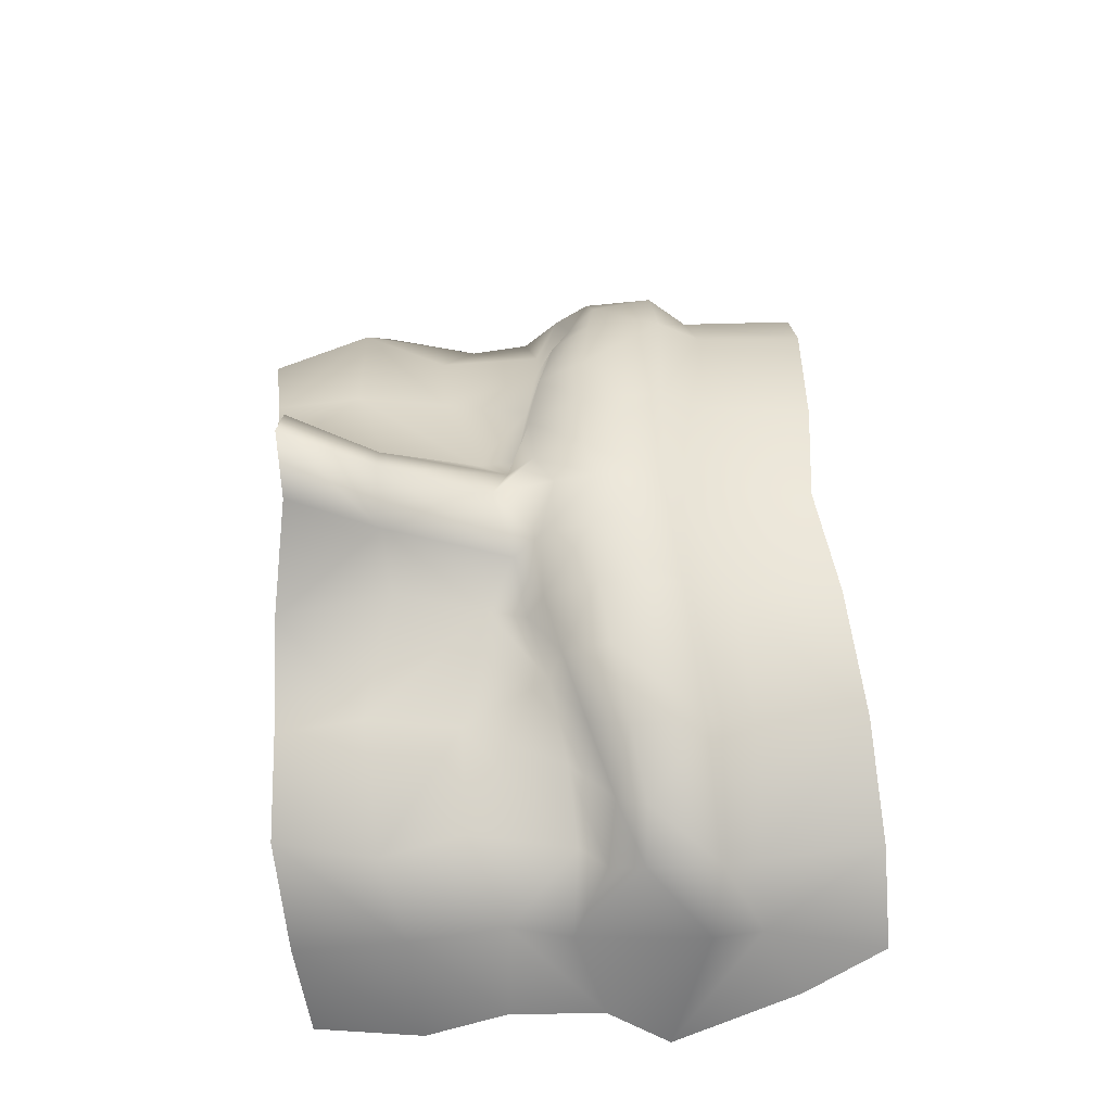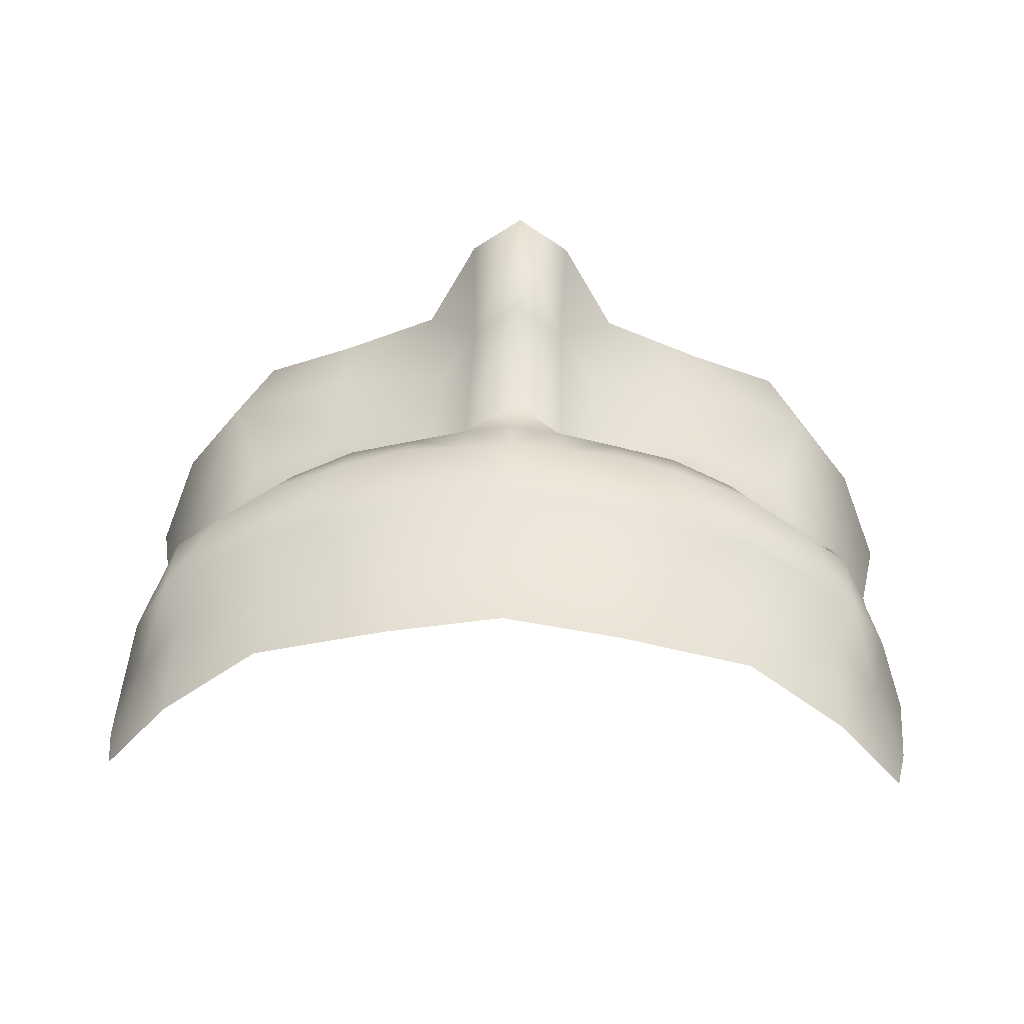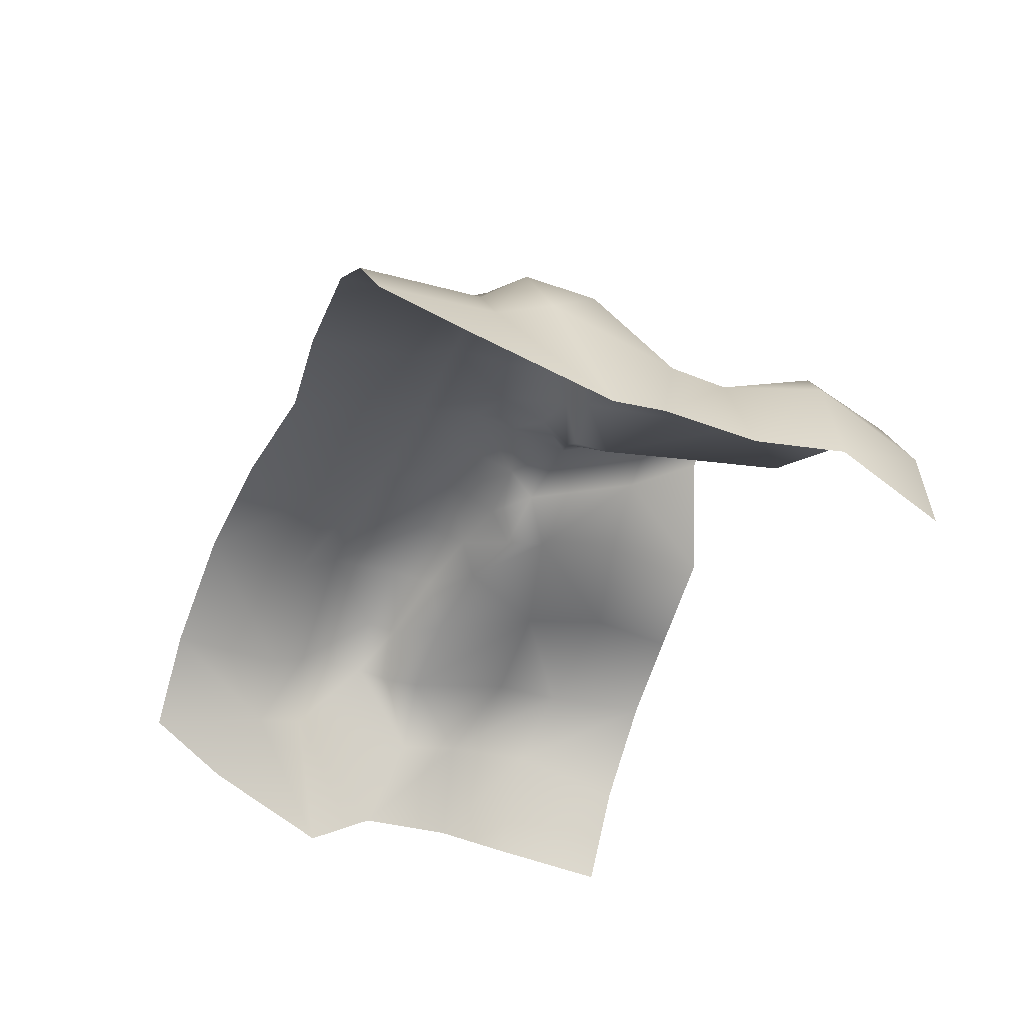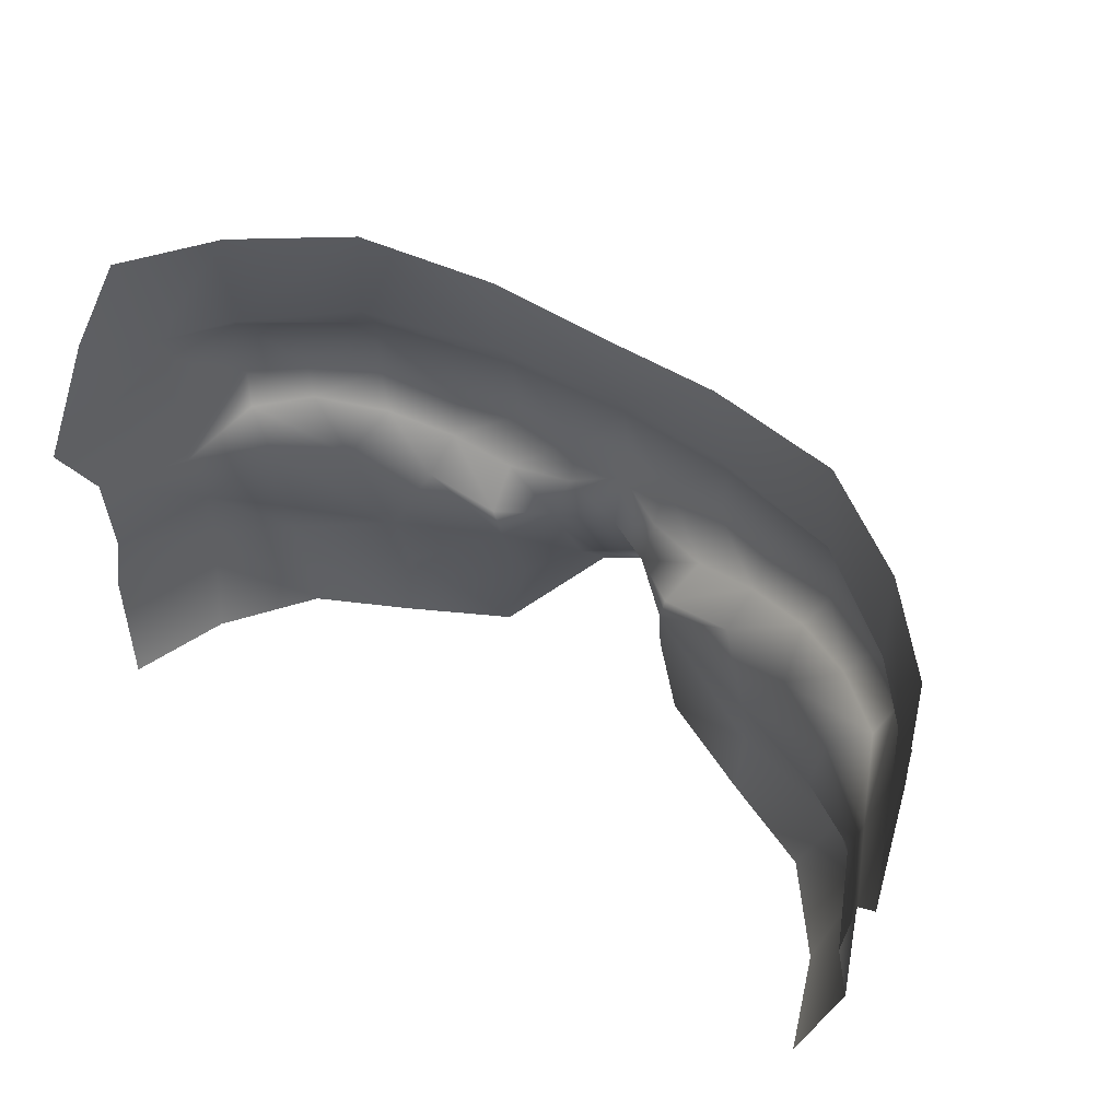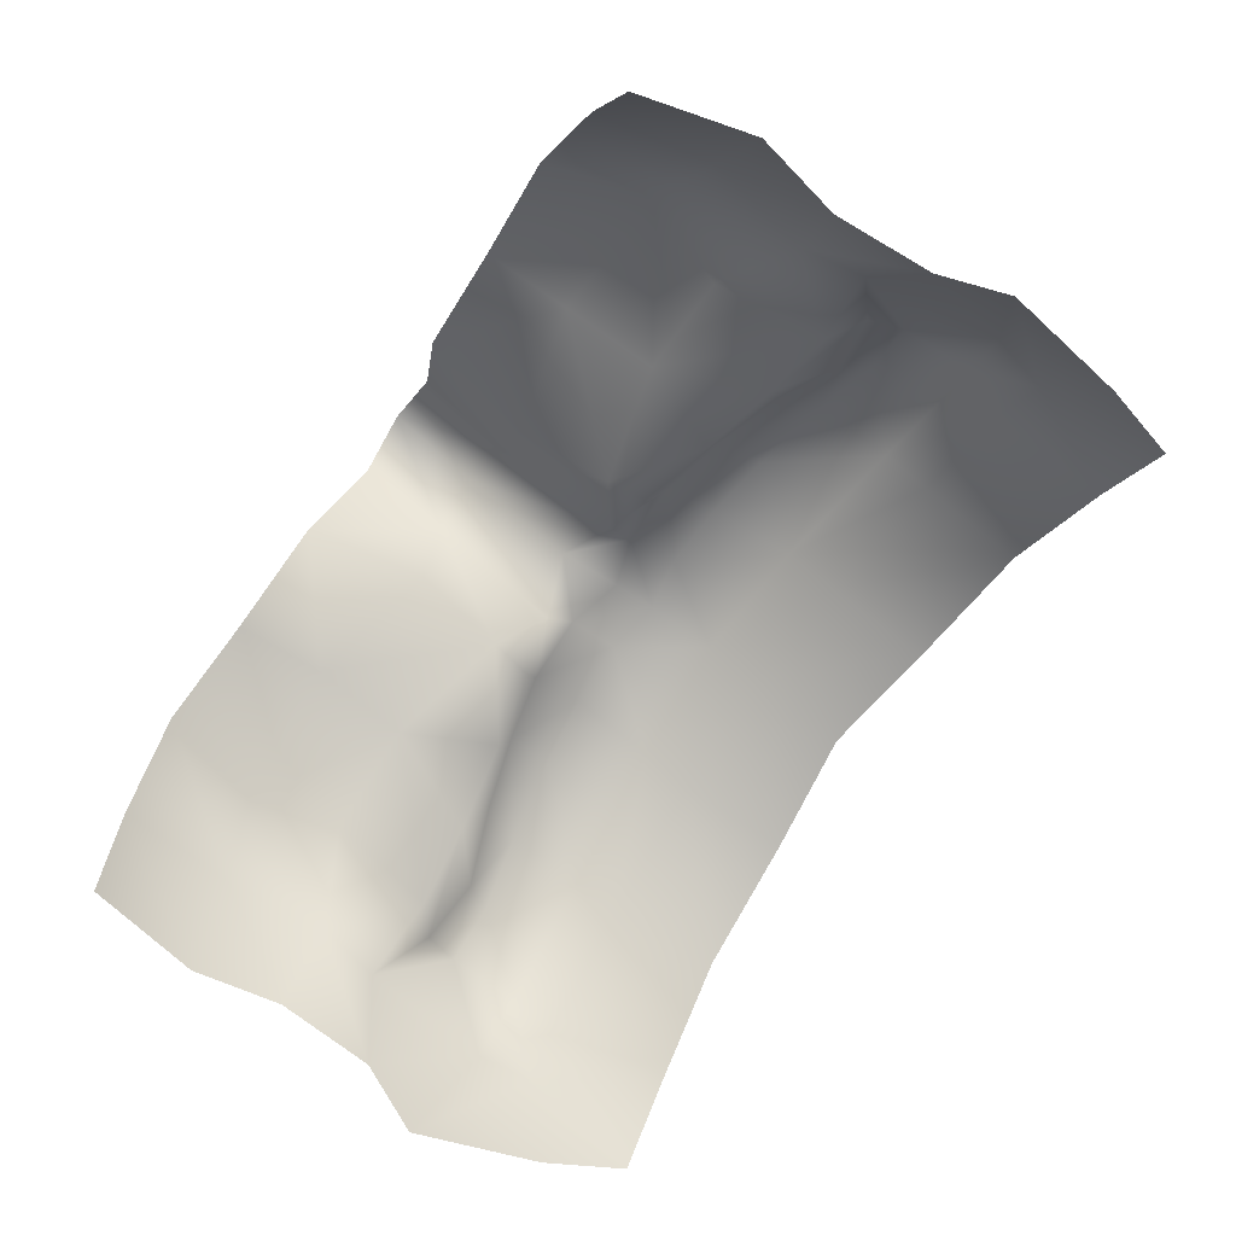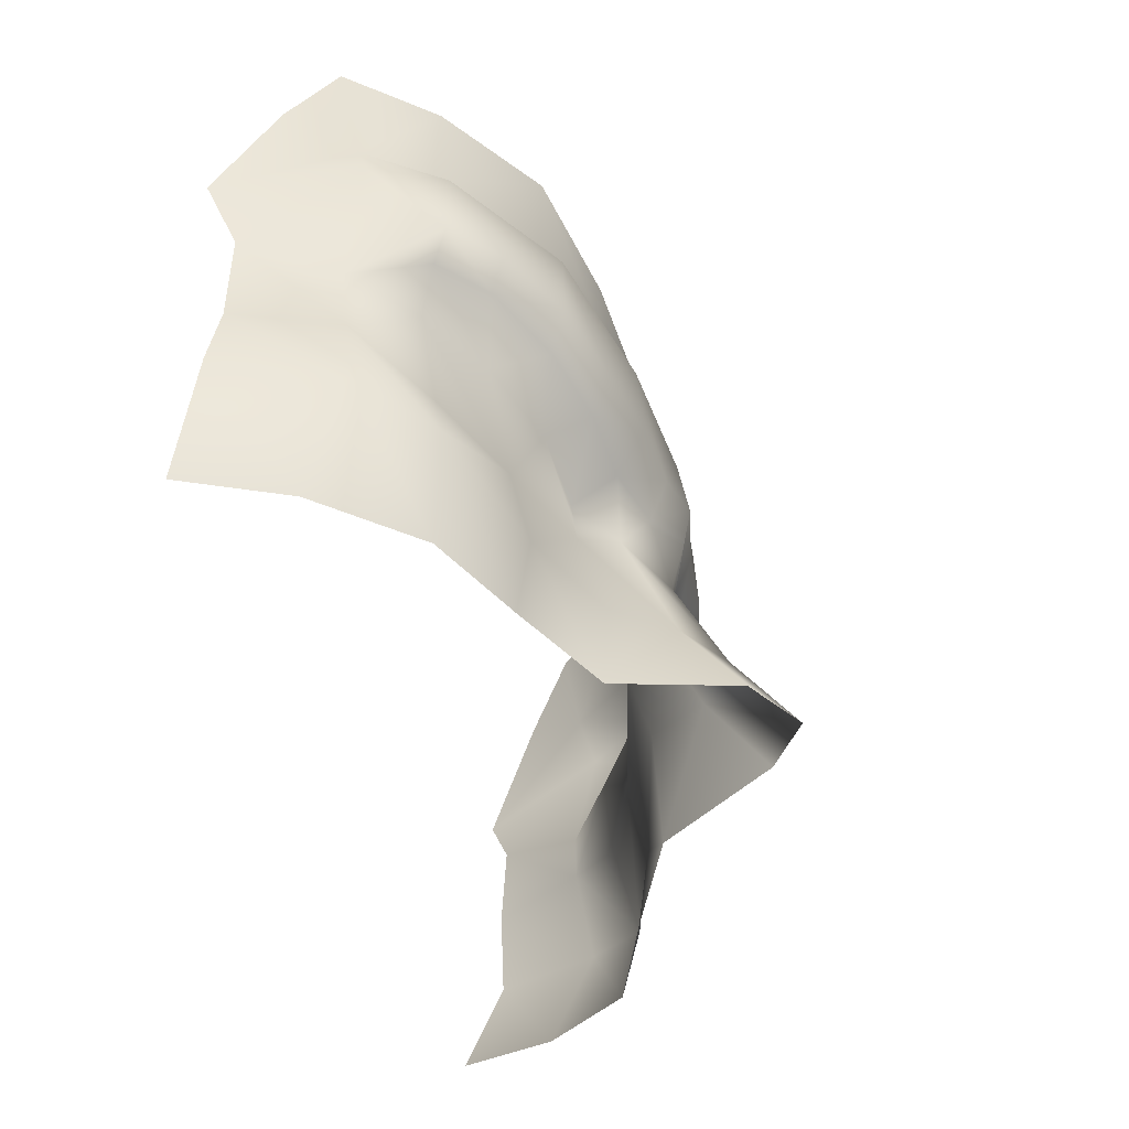
<metadata>
{"format":"obj","ext":"obj","renderer":"f3d","projection":"perspective","resolution":1024,"background":"white","views":[{"elev":51.8,"azim":86.1,"up":"+Z"},{"elev":40.1,"azim":-177.9,"up":"+Z"},{"elev":-36.2,"azim":-111.6,"up":"+Z"},{"elev":56.2,"azim":-147.7,"up":"+Y"},{"elev":-75.0,"azim":55.7,"up":"+Z"},{"elev":-47.5,"azim":-74.8,"up":"+Y"}]}
</metadata>
<code>
g facial_eye_geo
v 0.08968 1.405 0.09016
v 0.08369 1.382 0.08409
v 0.07657 1.379 0.1048
v 0.08087 1.403 0.1128
v 0.0862 1.422 0.09036
v 0.06306 1.377 0.1232
v 0.07745 1.423 0.11
v 0.08757 1.441 0.09083
v 0.06934 1.398 0.1257
v 0.04315 1.379 0.1316
v 0.04276 1.396 0.1339
v 0.02199 1.379 0.1416
v 0.07989 1.435 0.1091
v 0.08405 1.462 0.113
v 0.09231 1.454 0.08573
v 0.08149 1.472 0.11
v 0.08871 1.48 0.09657
v 0.08472 1.497 0.1057
v 0.07109 1.497 0.1221
v 0.07222 1.472 0.1218
v 0.05098 1.495 0.1375
v 0.07596 1.464 0.1267
v 0.07538 1.449 0.1264
v 0.06599 1.437 0.1193
v 0.07312 1.442 0.1236
v 0.06287 1.415 0.1219
v 0.04316 1.415 0.1299
v 0.0521 1.436 0.128
v 0.0625 1.444 0.1314
v 0.06602 1.45 0.1346
v 0.05293 1.464 0.1423
v 0.05302 1.448 0.1426
v 0.04957 1.44 0.1395
v 0.03575 1.433 0.1342
v 0.01951 1.422 0.1362
v 0.03614 1.436 0.1438
v 0.05256 1.473 0.1372
v 0.03742 1.445 0.1476
v 0.02511 1.471 0.1447
v 0.02408 1.493 0.1428
v 0.02509 1.461 0.1499
v -2.808e-18 1.46 0.1524
v 1.357e-18 1.469 0.148
v 1.581e-18 1.49 0.1446
v -0.02408 1.493 0.1428
v -0.02511 1.471 0.1447
v -0.05098 1.495 0.1375
v 0.02389 1.444 0.1509
v 0.01067 1.443 0.1521
v 0.02304 1.433 0.1451
v 0.02086 1.43 0.1353
v 0.01101 1.428 0.1427
v 0.01025 1.433 0.1485
v -5.978e-18 1.446 0.1545
v -0.05256 1.473 0.1372
v -0.02509 1.461 0.1499
v -0.07222 1.472 0.1218
v -0.07109 1.497 0.1221
v -0.01067 1.443 0.1521
v -0.05293 1.464 0.1423
v -0.08149 1.472 0.11
v -0.08472 1.497 0.1057
v -0.08871 1.48 0.09657
v -0.09231 1.454 0.08573
v -0.07596 1.464 0.1267
v -0.08405 1.462 0.113
v -0.08757 1.441 0.09083
v -0.07538 1.449 0.1264
v -0.07989 1.435 0.1091
v -0.06602 1.45 0.1346
v -0.07745 1.423 0.11
v -0.0862 1.422 0.09036
v -0.08087 1.403 0.1128
v -0.08968 1.405 0.09016
v -0.07657 1.379 0.1048
v -0.08369 1.382 0.08409
v -0.06306 1.377 0.1232
v -0.06934 1.398 0.1257
v -0.04315 1.379 0.1316
v -0.04276 1.396 0.1339
v -0.02199 1.379 0.1416
v -0.0625 1.444 0.1314
v -0.07312 1.442 0.1236
v -0.06599 1.437 0.1193
v -0.06287 1.415 0.1219
v -0.04316 1.415 0.1299
v -0.0521 1.436 0.128
v -0.05302 1.448 0.1426
v -0.04957 1.44 0.1395
v -0.03575 1.433 0.1342
v -0.01951 1.422 0.1362
v -0.03742 1.445 0.1476
v -0.03614 1.436 0.1438
v -0.02389 1.444 0.1509
v -0.02086 1.43 0.1353
v -0.02304 1.433 0.1451
v -0.01025 1.433 0.1485
v -0.01101 1.428 0.1427
v -2.904e-18 1.437 0.153
v -3.423e-18 1.424 0.15
v -3.083e-17 1.401 0.1602
v -0.01006 1.402 0.153
v 0.01006 1.402 0.153
v -0.01737 1.403 0.1411
v -0.011 1.383 0.1649
v -3.355e-17 1.382 0.1726
v 0.011 1.383 0.1649
v 0.01737 1.403 0.1411
g facial_eye_geo_0
f 3 2 1
f 4 3 1
f 4 1 5
f 3 4 6
f 7 4 5
f 5 8 7
f 4 9 6
f 9 4 7
f 6 9 10
f 9 11 10
f 10 11 12
f 8 13 7
f 8 14 13
f 15 14 8
f 15 16 14
f 15 17 16
f 17 18 16
f 16 18 19
f 20 16 19
f 20 19 21
f 14 16 22
f 16 20 22
f 13 14 23
f 23 14 22
f 7 13 24
f 23 25 13
f 25 24 13
f 24 26 7
f 26 9 7
f 9 26 27
f 26 24 27
f 9 27 11
f 28 24 25
f 24 28 27
f 29 25 23
f 25 29 28
f 30 23 22
f 30 29 23
f 31 22 20
f 30 22 31
f 30 32 29
f 30 31 32
f 28 29 33
f 32 33 29
f 28 34 27
f 28 33 34
f 11 27 35
f 35 27 34
f 36 33 32
f 34 33 36
f 37 31 20
f 37 20 21
f 38 32 31
f 38 36 32
f 39 37 21
f 40 39 21
f 41 31 37
f 41 38 31
f 39 41 37
f 41 39 42
f 39 40 43
f 39 43 42
f 40 44 43
f 44 45 43
f 45 46 43
f 43 46 42
f 46 45 47
f 41 48 38
f 38 48 36
f 49 48 41
f 49 41 42
f 48 50 36
f 48 49 50
f 36 50 51
f 51 34 36
f 51 35 34
f 52 51 50
f 35 51 52
f 49 53 50
f 52 50 53
f 49 42 54
f 49 54 53
f 55 46 47
f 46 56 42
f 56 46 55
f 57 55 47
f 58 57 47
f 42 59 54
f 56 59 42
f 60 55 57
f 60 56 55
f 61 57 58
f 62 61 58
f 62 63 61
f 63 64 61
f 57 61 65
f 65 60 57
f 61 64 66
f 61 66 65
f 66 64 67
f 66 68 65
f 66 67 69
f 66 69 68
f 65 70 60
f 68 70 65
f 69 67 71
f 67 72 71
f 73 71 72
f 74 73 72
f 75 73 74
f 76 75 74
f 73 75 77
f 78 73 77
f 73 78 71
f 78 77 79
f 80 78 79
f 80 79 81
f 82 70 68
f 83 68 69
f 83 82 68
f 69 71 84
f 84 83 69
f 78 85 71
f 85 84 71
f 85 78 86
f 84 85 86
f 86 78 80
f 84 87 83
f 82 83 87
f 87 84 86
f 88 70 82
f 60 70 88
f 82 87 89
f 89 88 82
f 90 87 86
f 89 87 90
f 86 80 91
f 86 91 90
f 88 92 60
f 92 56 60
f 89 93 88
f 89 90 93
f 93 92 88
f 94 56 92
f 94 92 93
f 94 59 56
f 90 95 93
f 91 95 90
f 96 94 93
f 59 94 96
f 96 93 95
f 97 59 96
f 54 59 97
f 95 98 96
f 95 91 98
f 96 98 97
f 99 54 97
f 54 99 53
f 99 97 100
f 53 99 100
f 100 97 98
f 53 100 52
f 101 100 98
f 100 101 52
f 102 98 91
f 102 101 98
f 101 103 52
f 52 103 35
f 104 102 91
f 80 104 91
f 104 80 81
f 102 104 81
f 105 102 81
f 102 105 106
f 101 102 106
f 103 101 106
f 107 103 106
f 103 107 12
f 103 108 35
f 108 103 12
f 108 11 35
f 11 108 12

</code>
